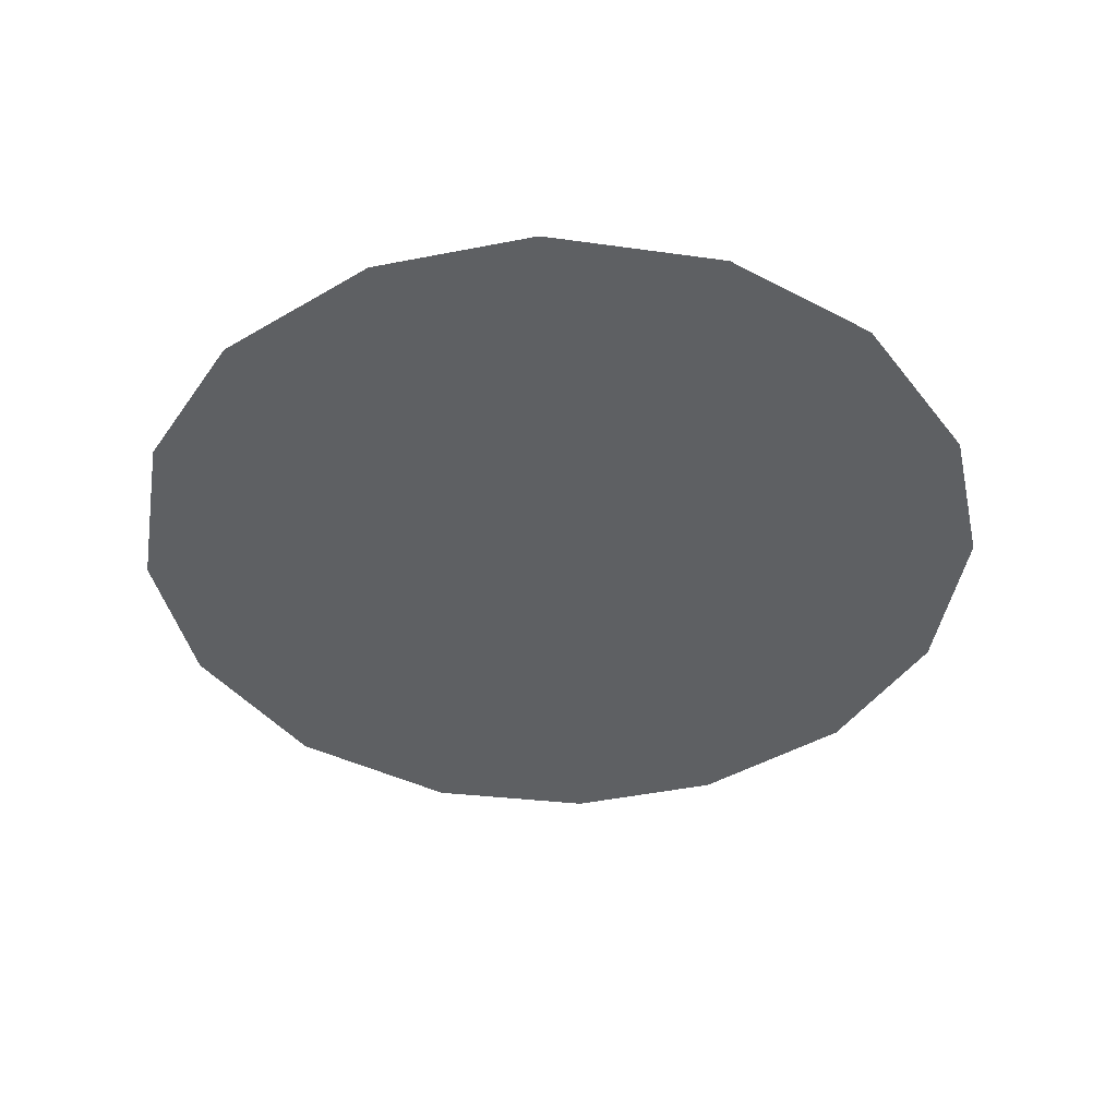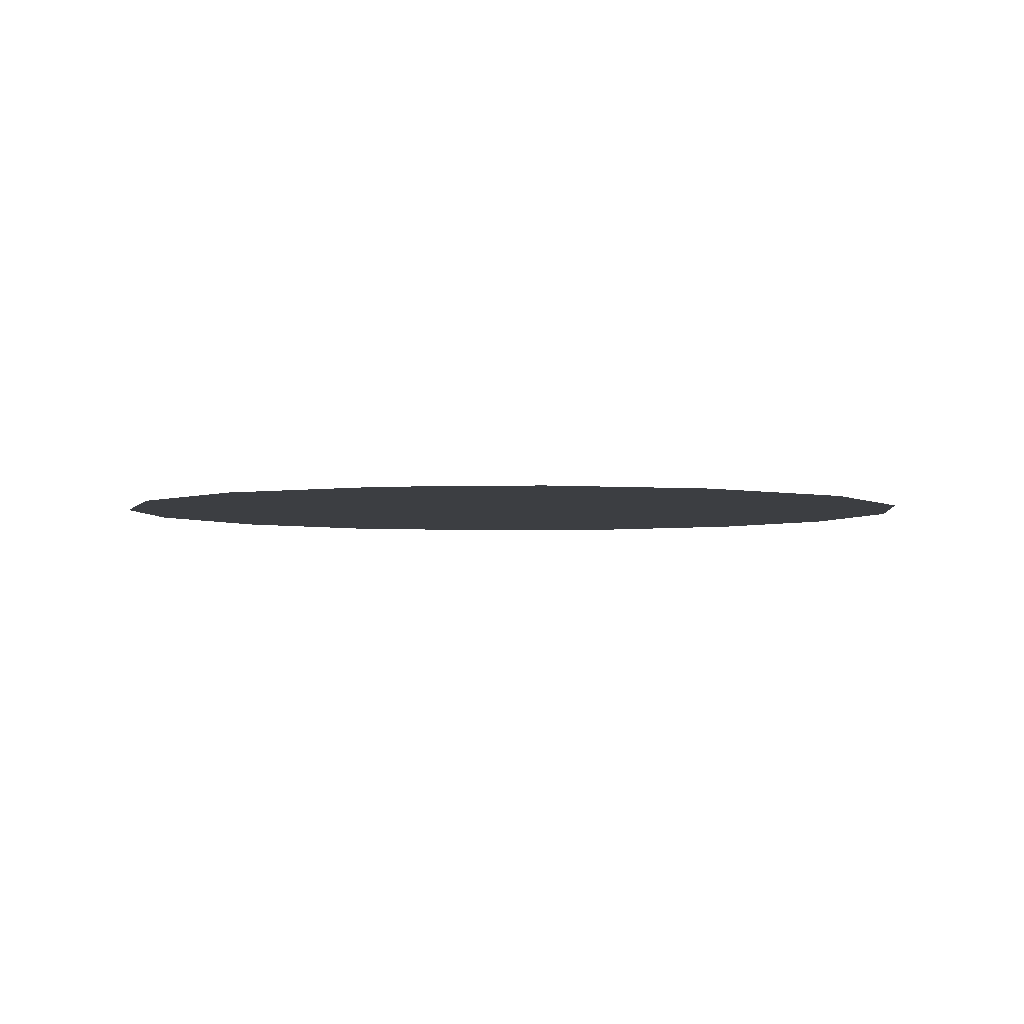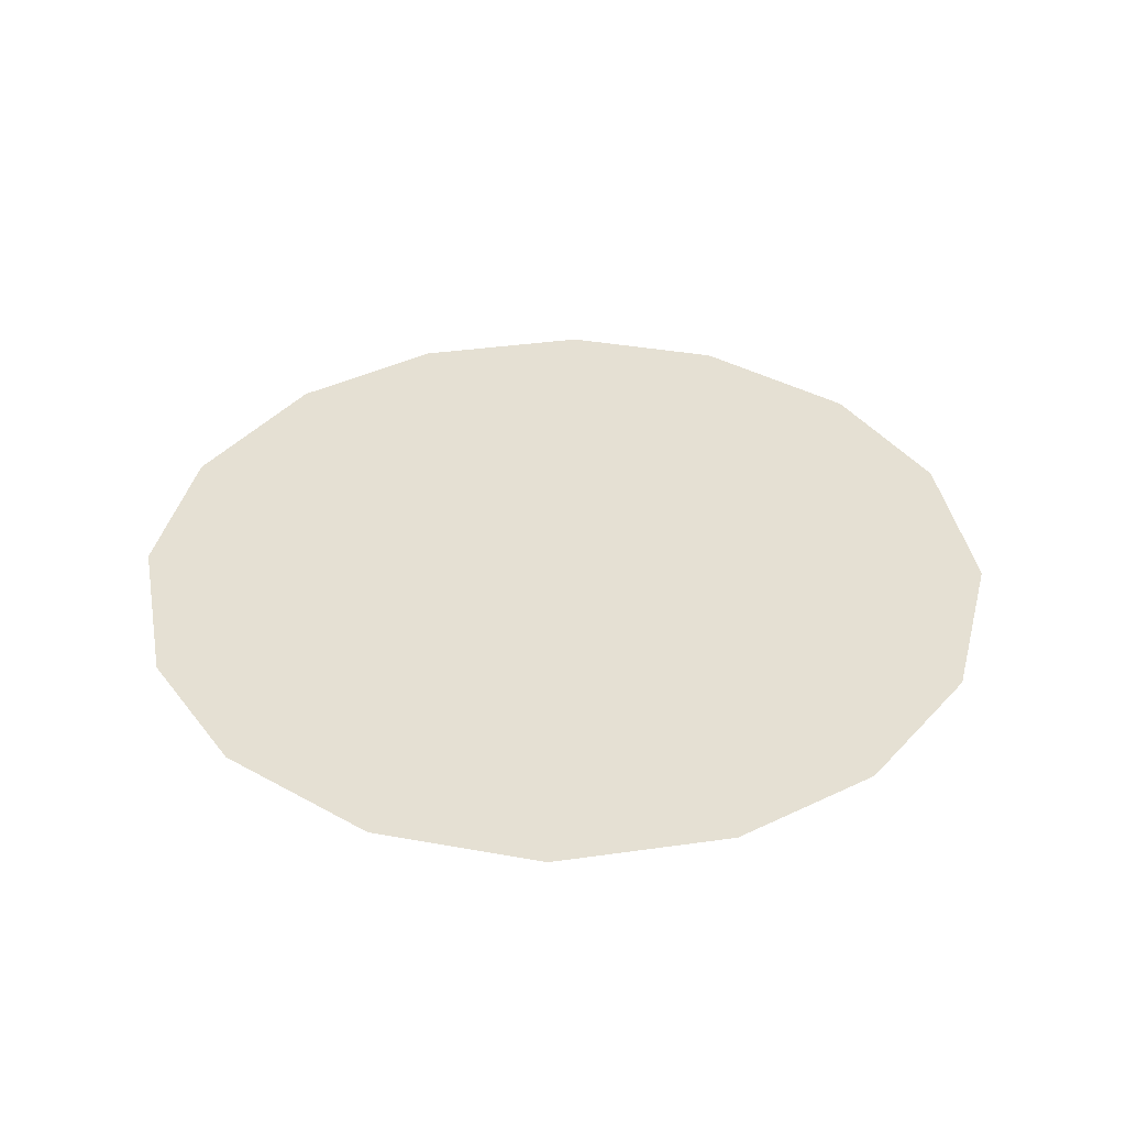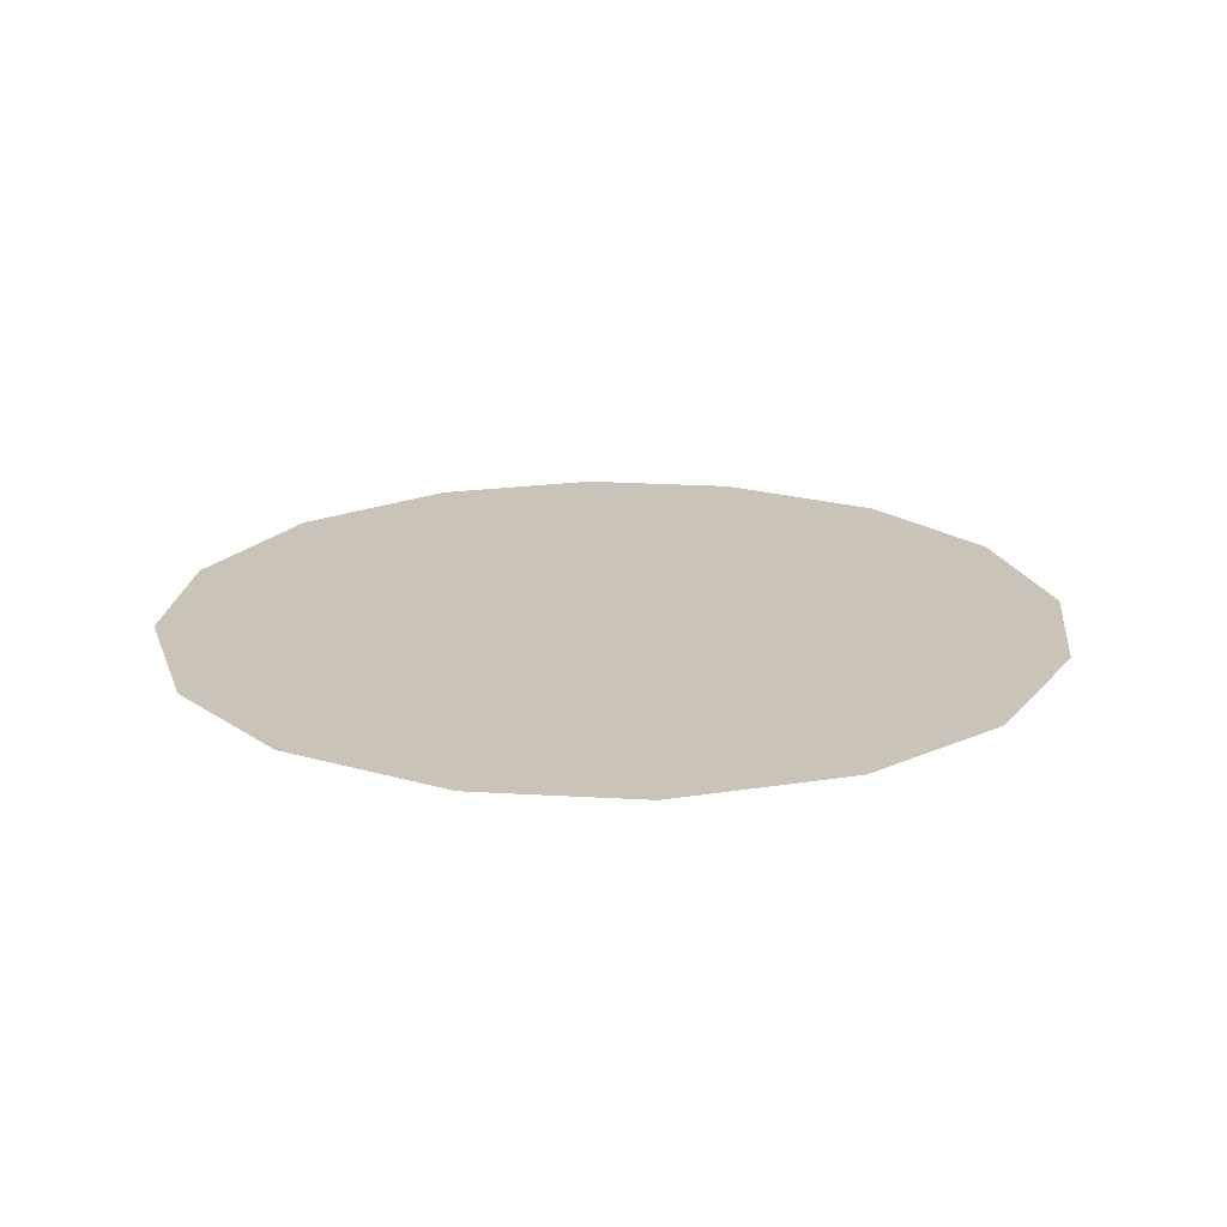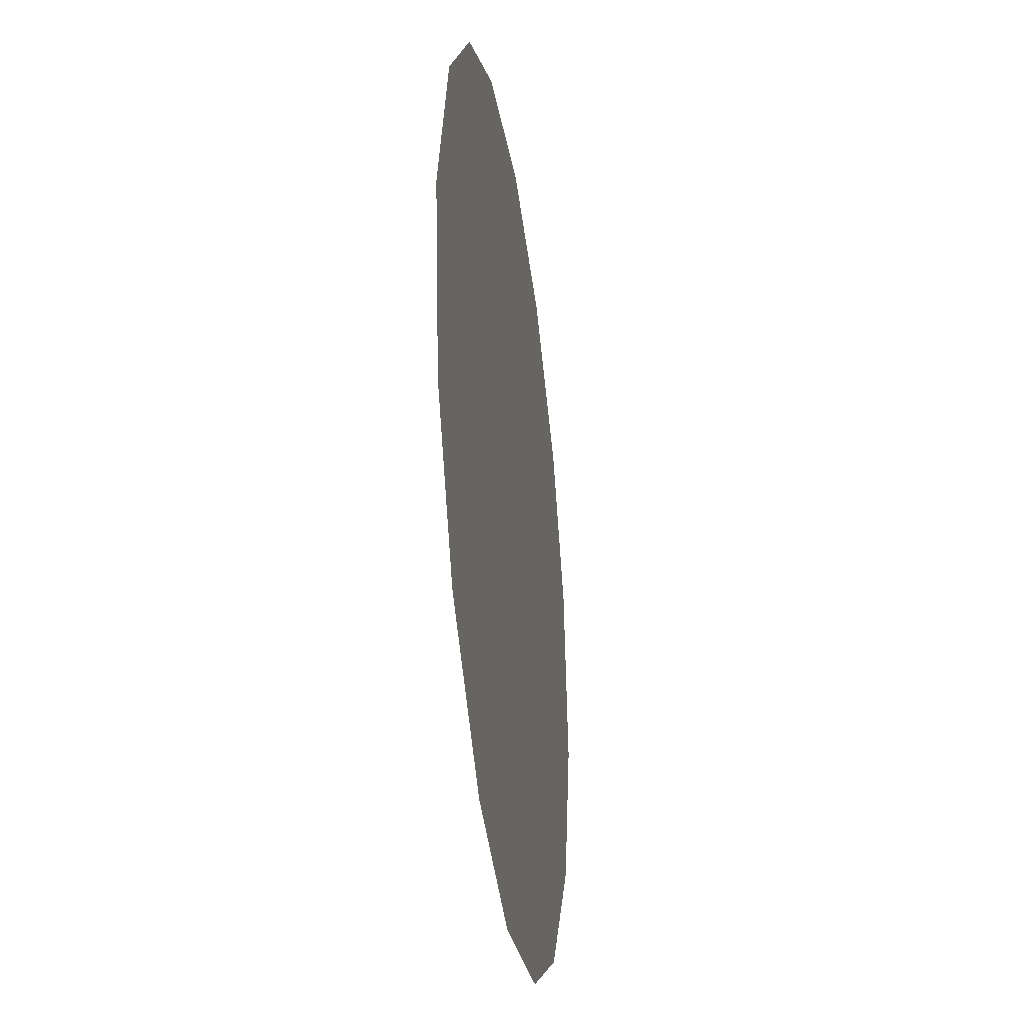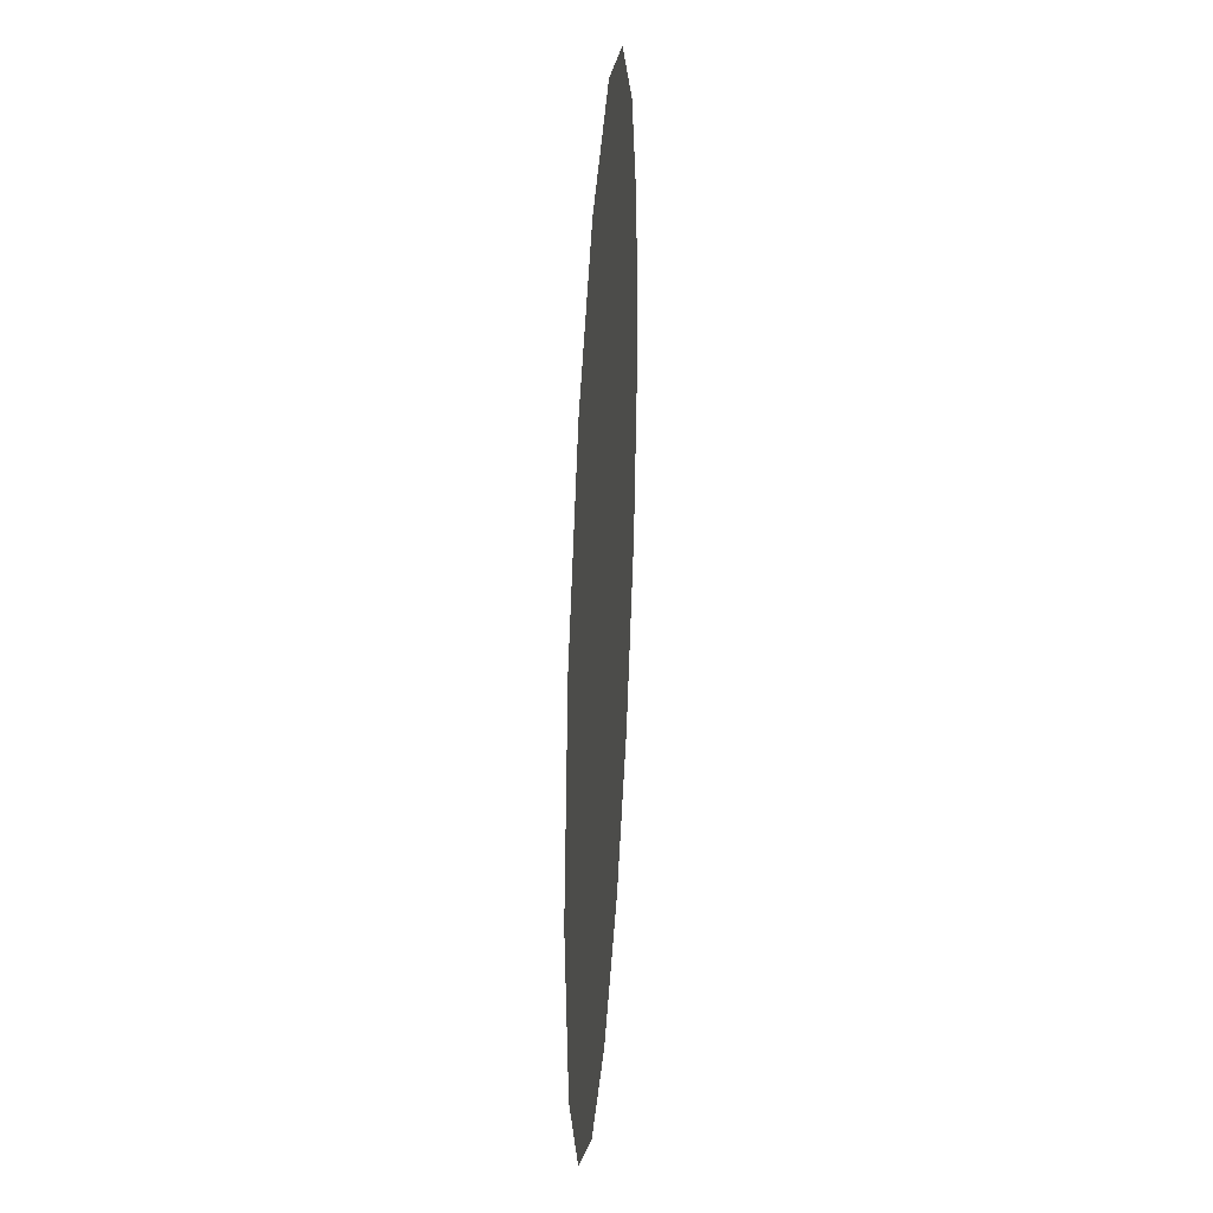
<metadata>
{"format":"obj","ext":"obj","renderer":"f3d","projection":"perspective","resolution":1024,"background":"white","views":[{"elev":-42.5,"azim":43.6,"up":"+Z"},{"elev":-3.3,"azim":-143.7,"up":"+Z"},{"elev":37.9,"azim":178.2,"up":"+Z"},{"elev":20.0,"azim":36.6,"up":"+Z"},{"elev":-33.7,"azim":-82.0,"up":"+Y"},{"elev":33.4,"azim":-86.3,"up":"+Y"}]}
</metadata>
<code>
v 0.334 1.081 0.01
v 0.3351 1.085 0.01
v 0.3375 1.088 0.01
v 0.3406 1.09 0.01
v 0.3446 1.09 0.01
v 0.3483 1.089 0.01
v 0.3515 1.087 0.01
v 0.3533 1.084 0.01
v 0.354 1.08 0.01
v 0.353 1.076 0.01
v 0.3506 1.073 0.01
v 0.3473 1.071 0.01
v 0.3433 1.07 0.01
v 0.3397 1.071 0.01
v 0.3364 1.074 0.01
v 0.3345 1.077 0.01
v 0.3422 1.083 0.01
v 0.3405 1.086 0.01
v 0.3478 1.082 0.01
v 0.3384 1.083 0.01
v 0.3443 1.086 0.01
v 0.3504 1.084 0.01
v 0.3476 1.086 0.01
v 0.3507 1.081 0.01
v 0.346 1.077 0.01
v 0.3478 1.079 0.01
v 0.3448 1.081 0.01
v 0.3495 1.076 0.01
v 0.3453 1.084 0.01
v 0.3405 1.079 0.01
v 0.3515 1.078 0.01
v 0.3475 1.074 0.01
v 0.3438 1.074 0.01
v 0.3429 1.077 0.01
v 0.3397 1.075 0.01
v 0.3376 1.078 0.01
v 0.3404 1.081 0.01
v 0.3378 1.08 0.01
v 0.3413 1.073 0.01
f 34 35 39
f 19 26 24
f 13 12 33
f 7 23 22
f 6 21 23
f 27 30 34
f 18 20 17
f 35 36 15
f 20 3 2
f 18 3 20
f 18 4 3
f 31 28 10
f 32 11 28
f 9 24 31
f 26 28 31
f 23 7 6
f 9 8 24
f 29 17 27
f 19 22 23
f 22 8 7
f 27 17 37
f 4 18 21
f 2 1 20
f 21 6 5
f 5 4 21
f 22 24 8
f 1 16 36
f 29 23 21
f 22 19 24
f 18 17 21
f 26 19 27
f 32 33 12
f 19 29 27
f 26 25 28
f 37 17 20
f 25 26 27
f 32 28 25
f 11 10 28
f 23 29 19
f 17 29 21
f 36 30 38
f 39 35 14
f 9 31 10
f 26 31 24
f 32 25 33
f 11 32 12
f 34 33 25
f 13 33 39
f 27 34 25
f 34 30 35
f 36 35 30
f 14 35 15
f 37 38 30
f 15 36 16
f 37 20 38
f 27 37 30
f 20 1 38
f 1 36 38
f 13 39 14
f 34 39 33

</code>
